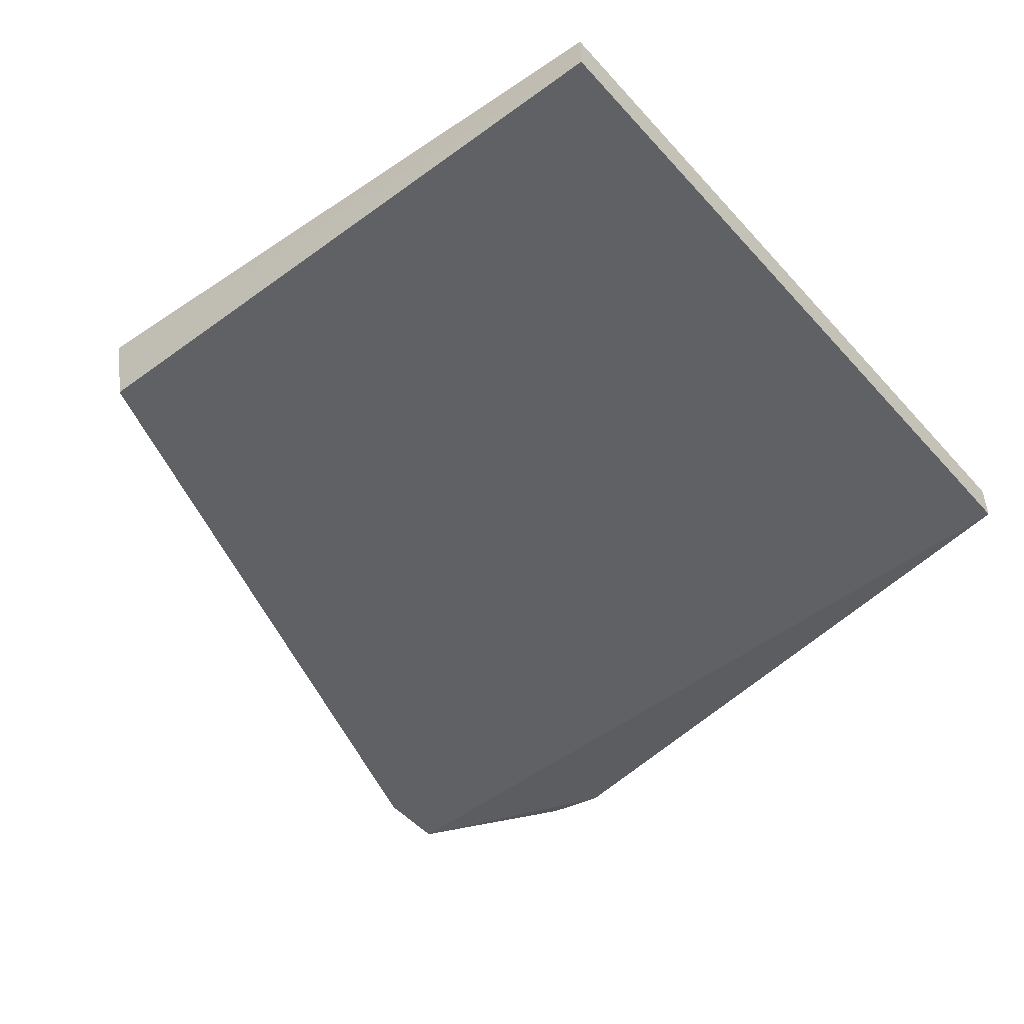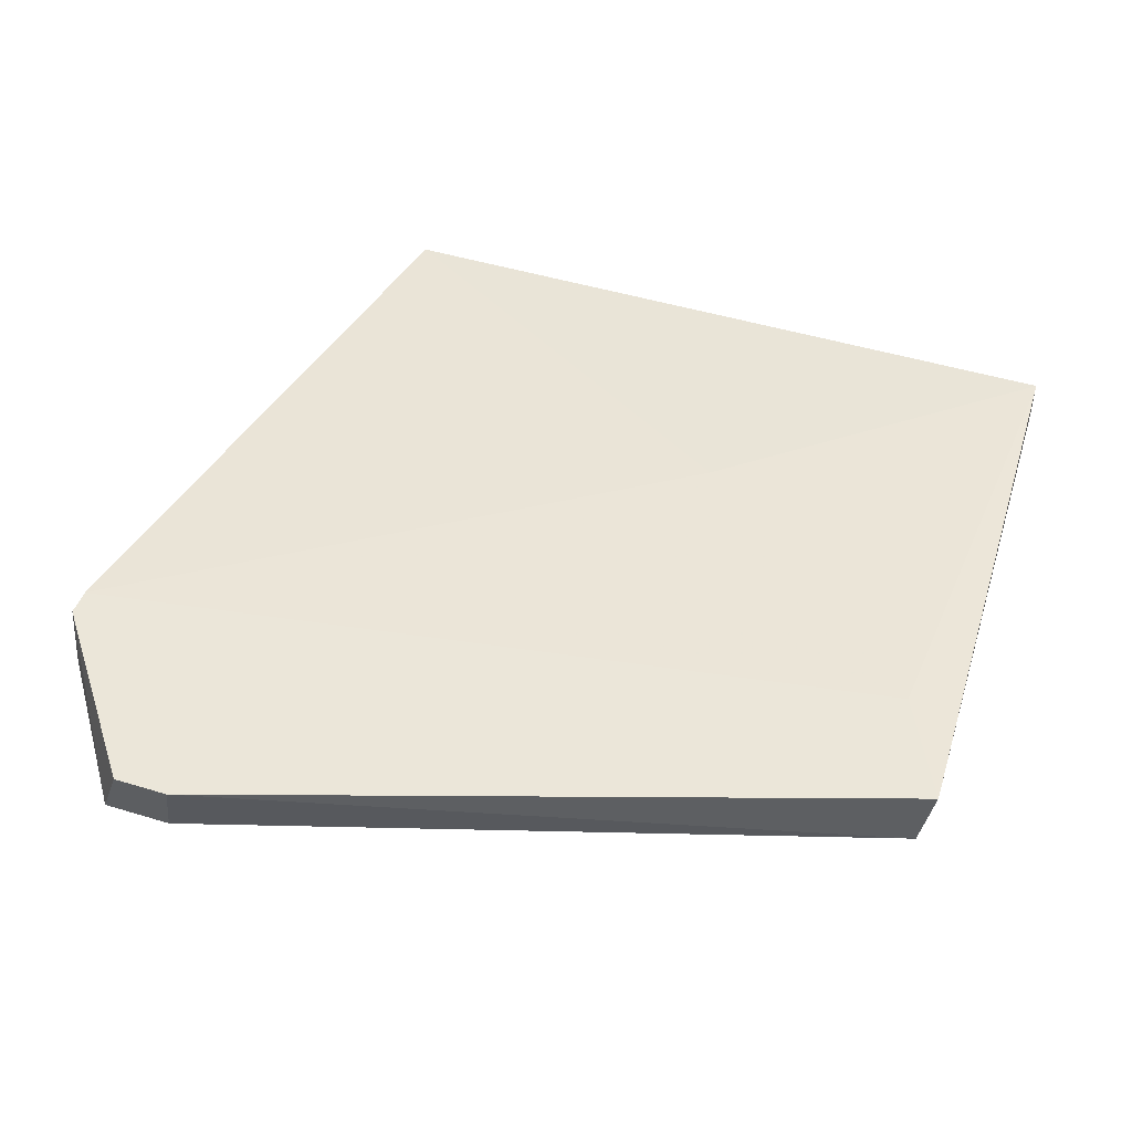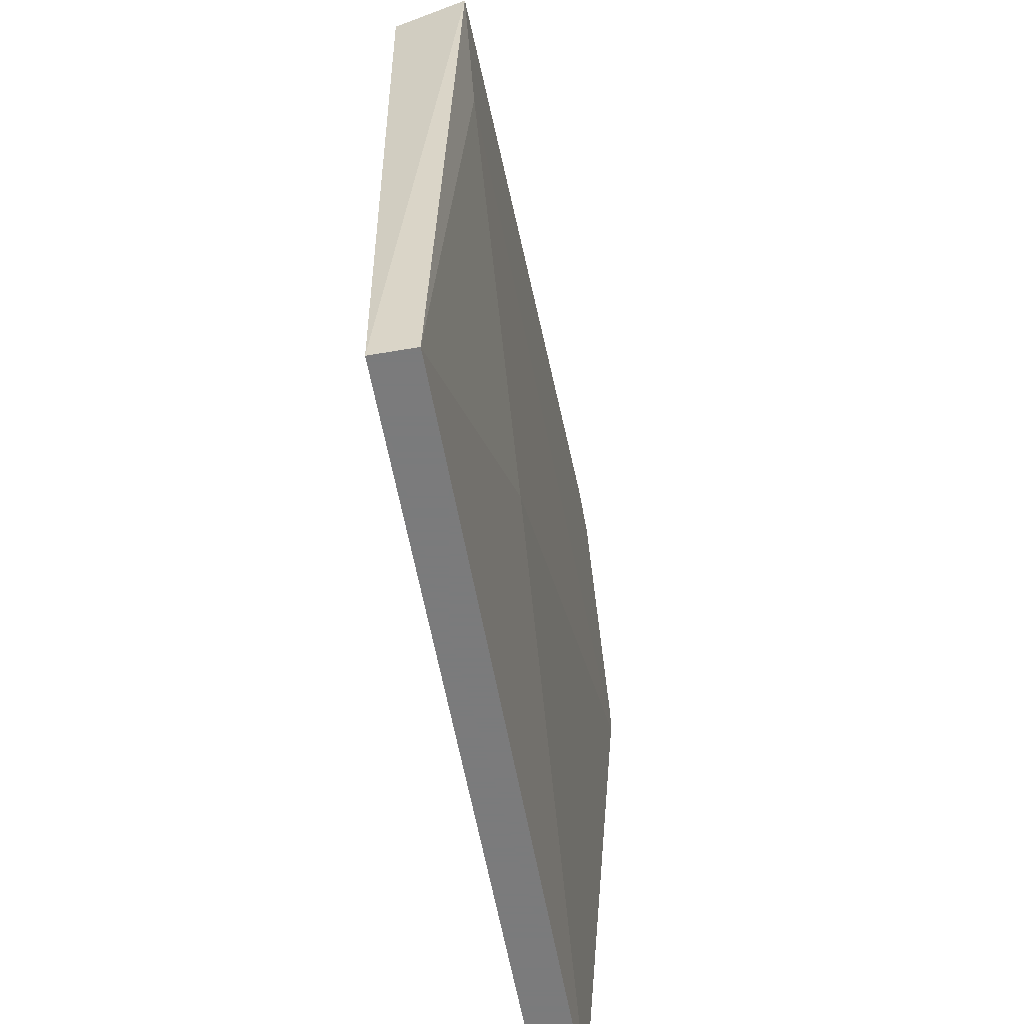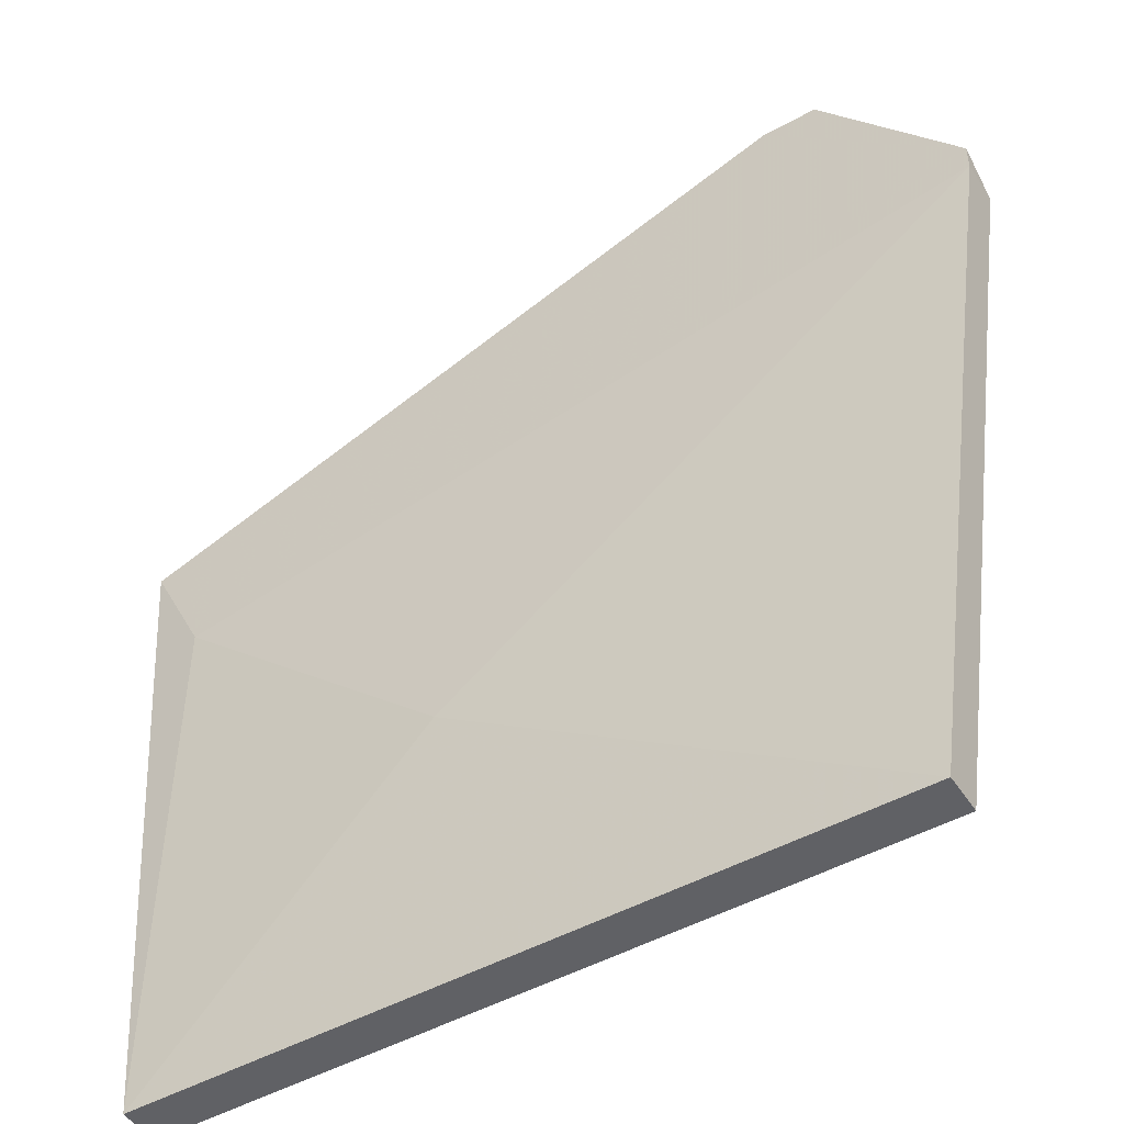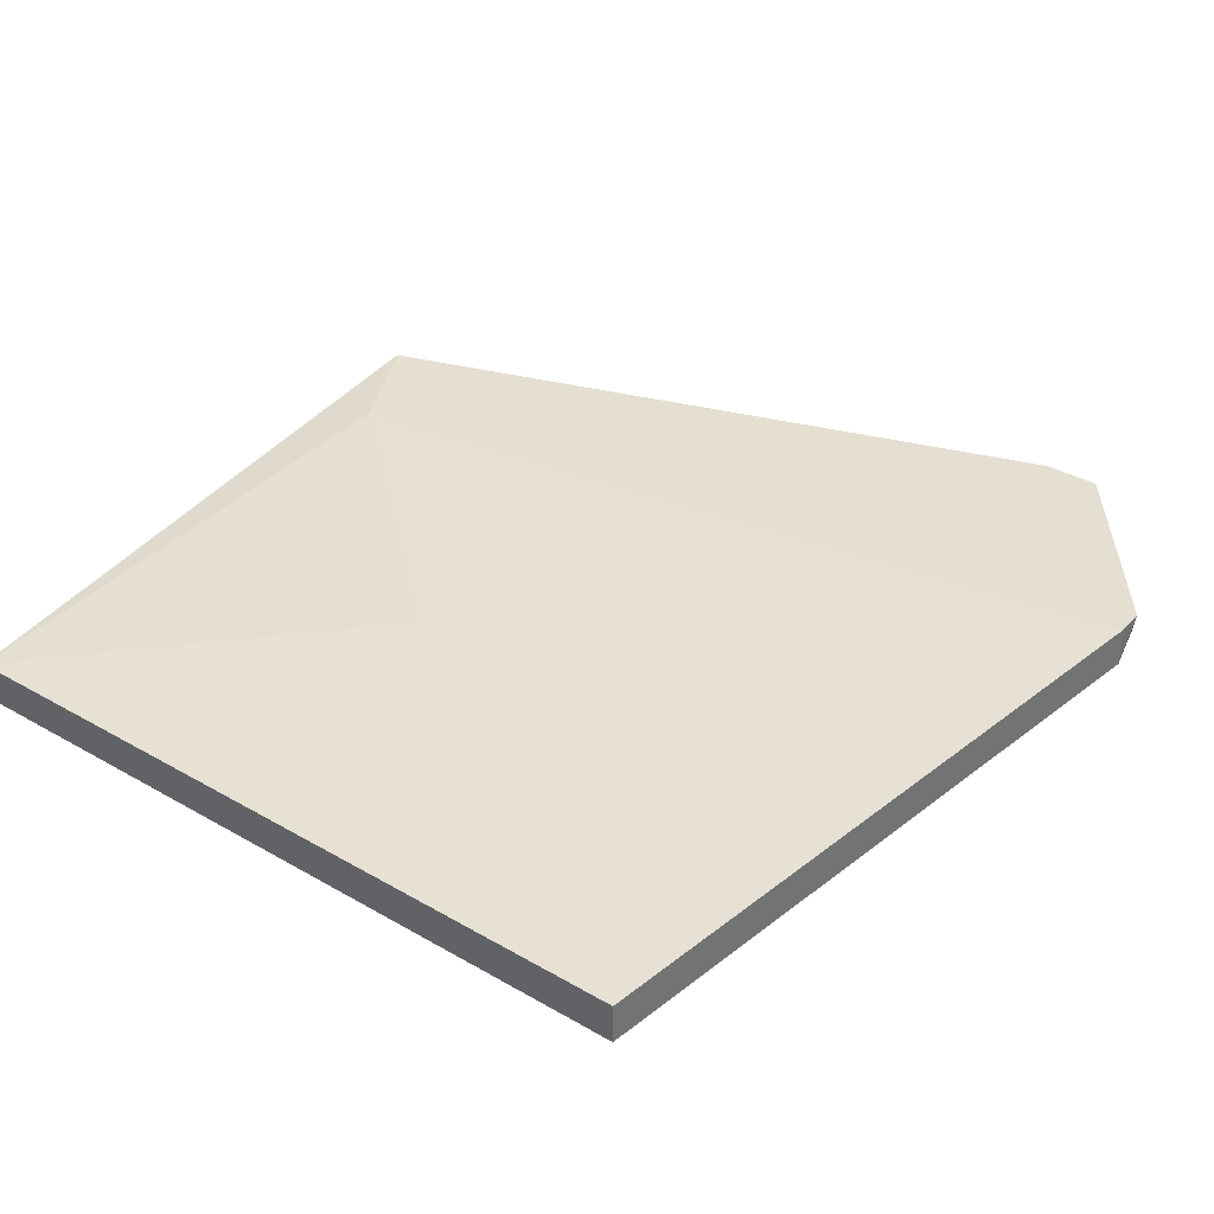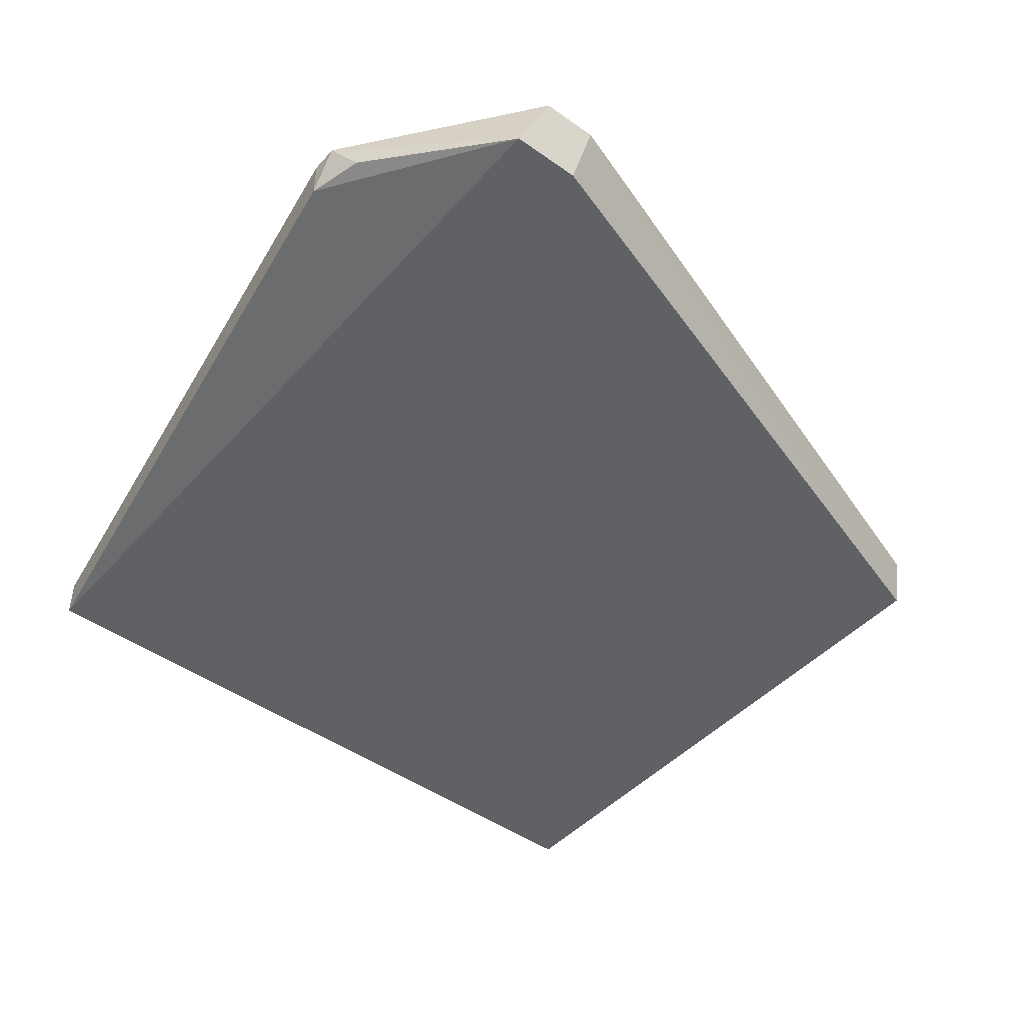
<metadata>
{"format":"obj","ext":"obj","renderer":"f3d","projection":"perspective","resolution":1024,"background":"white","views":[{"elev":-50.1,"azim":-50.0,"up":"+Z"},{"elev":46.7,"azim":-160.8,"up":"+Z"},{"elev":-58.4,"azim":-79.8,"up":"+Y"},{"elev":-48.4,"azim":31.8,"up":"+Y"},{"elev":36.6,"azim":36.8,"up":"+Z"},{"elev":-46.4,"azim":141.1,"up":"+Z"}]}
</metadata>
<code>
g Generated convex submesh 1
v 0.1971 -0.2586 0.0188
v -0.2165 0.08737 -0.003757
v 0.1971 -0.2586 -0.003757
v -0.2089 -0.2586 -0.003757
v -0.224 0.08737 0.03384
v 0.2573 0.1175 0.03384
v 0.1971 0.2077 -0.003757
v -0.2089 -0.2586 0.0188
v 0.2573 0.1024 0.01129
v 0.152 0.2152 0.03384
v -0.1939 0.02715 0.03384
v -0.04317 -0.1076 0.03
v 0.1595 0.2077 -0.003757
v 0.2573 0.1024 0.03384
v 0.1821 0.2152 0.03384
v 0.2498 0.1325 0.01129
g Generated convex submesh 1_0
f 16 9 7
f 4 2 3
f 4 3 1
f 5 2 4
f 7 3 2
f 8 4 1
f 8 5 4
f 9 1 3
f 9 3 7
f 10 2 5
f 10 5 6
f 11 6 5
f 11 5 8
f 12 11 8
f 12 8 1
f 13 7 2
f 13 2 10
f 13 10 7
f 14 1 9
f 14 9 6
f 14 6 11
f 14 11 12
f 14 12 1
f 15 6 7
f 15 10 6
f 15 7 10
f 16 7 6
f 16 6 9

</code>
